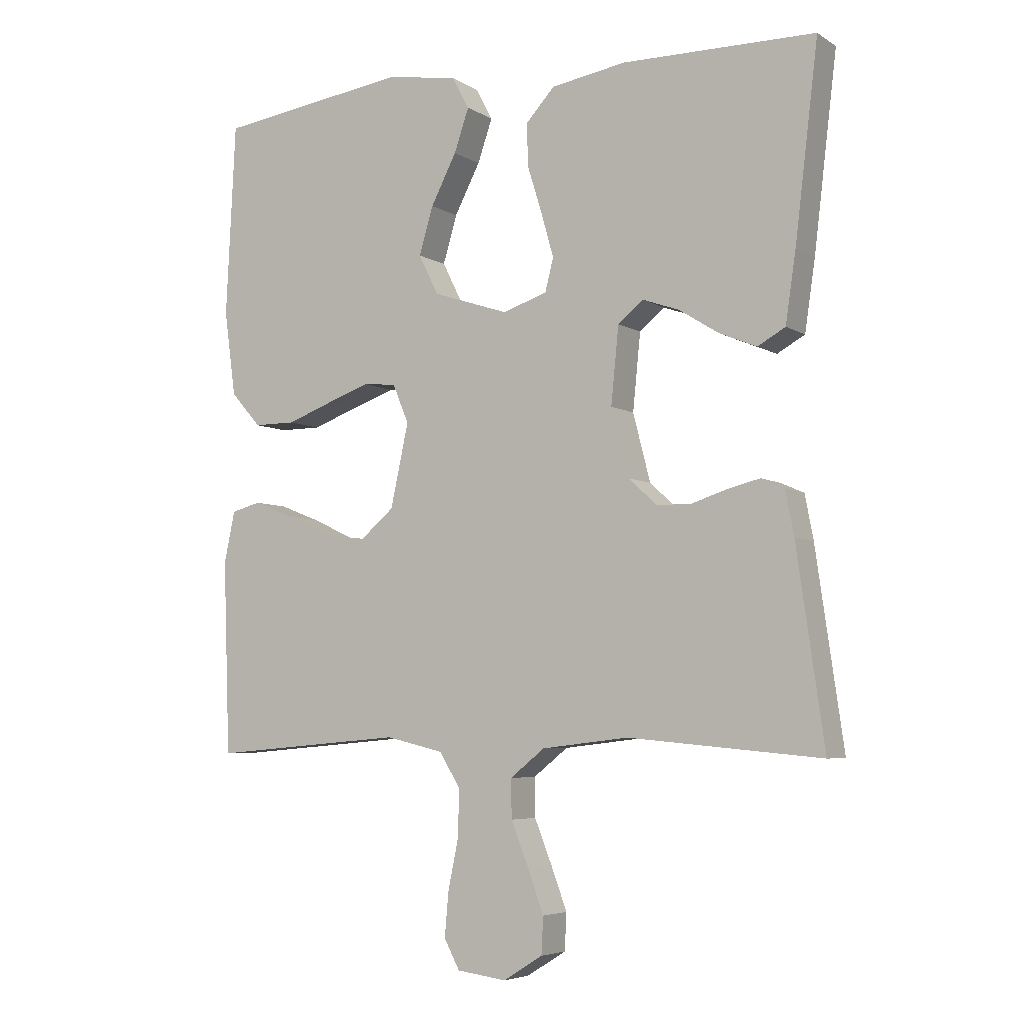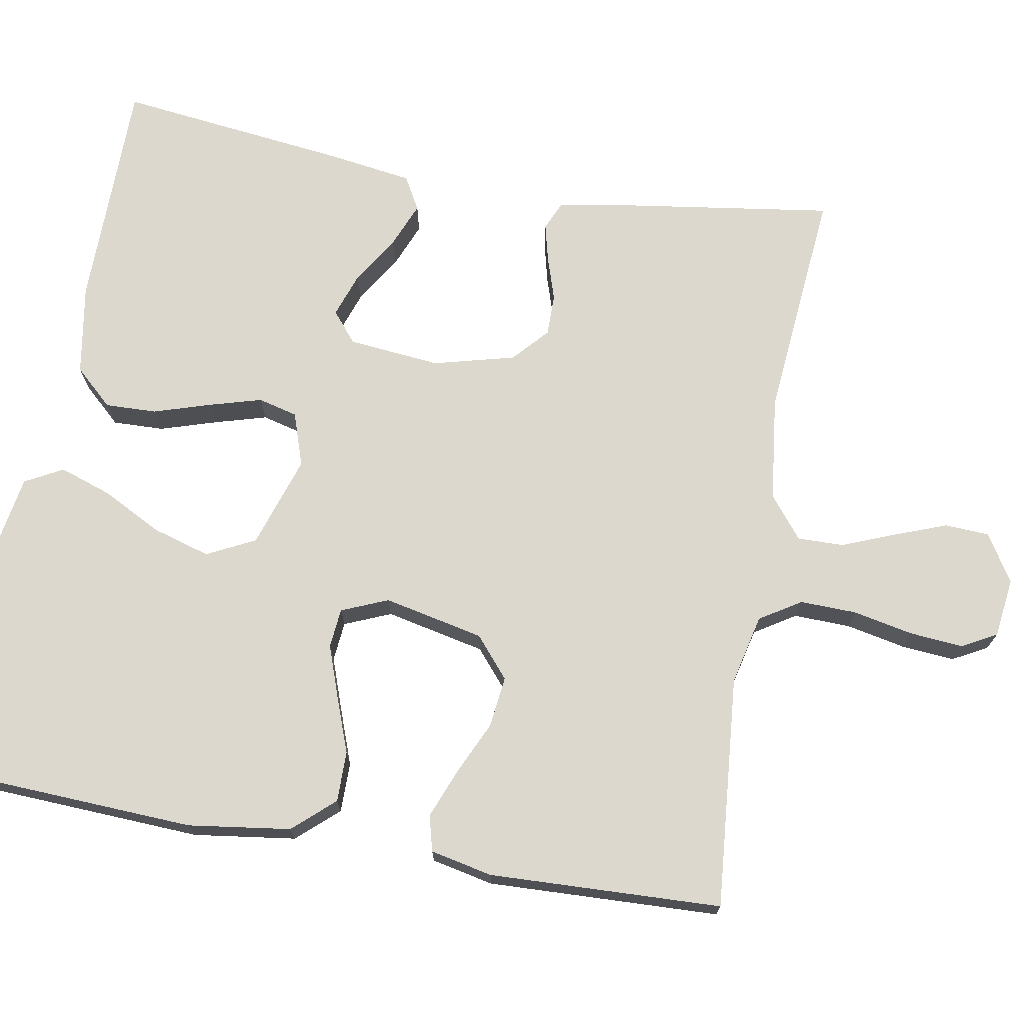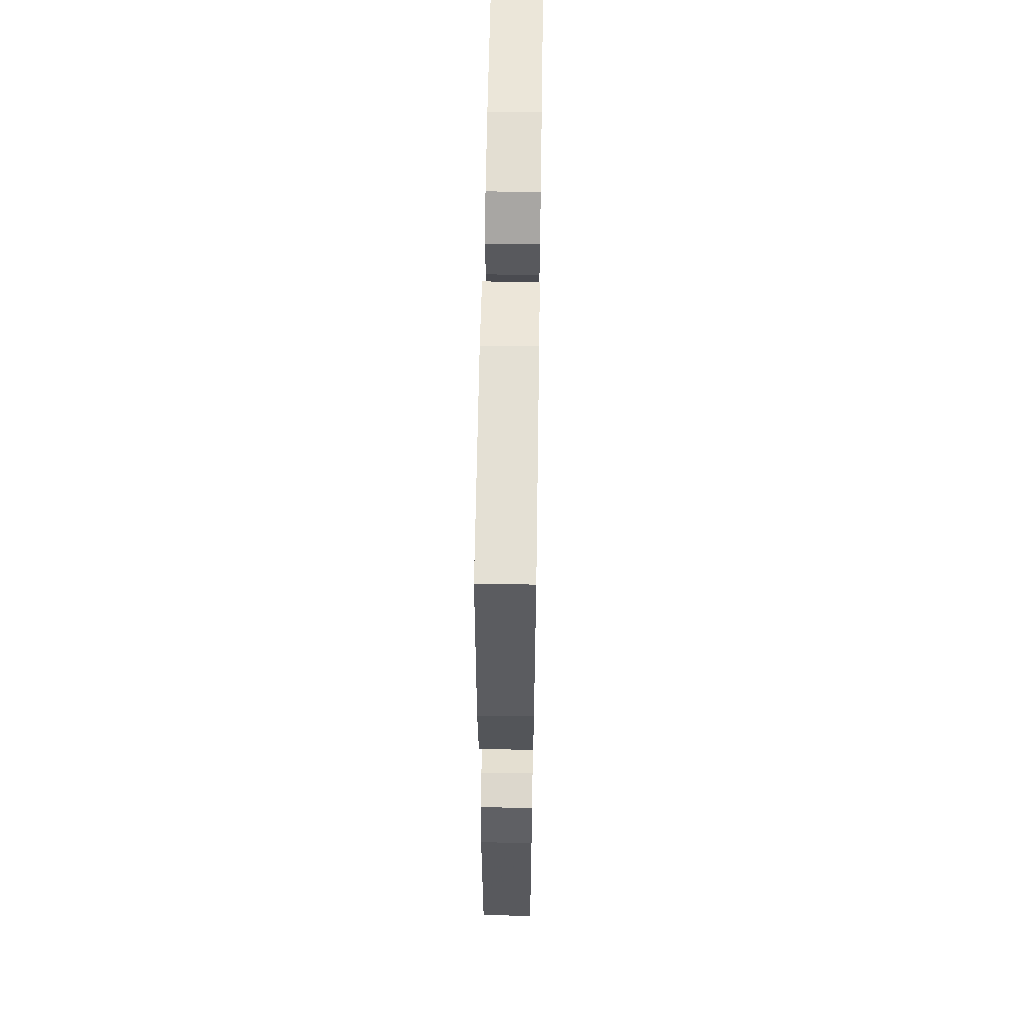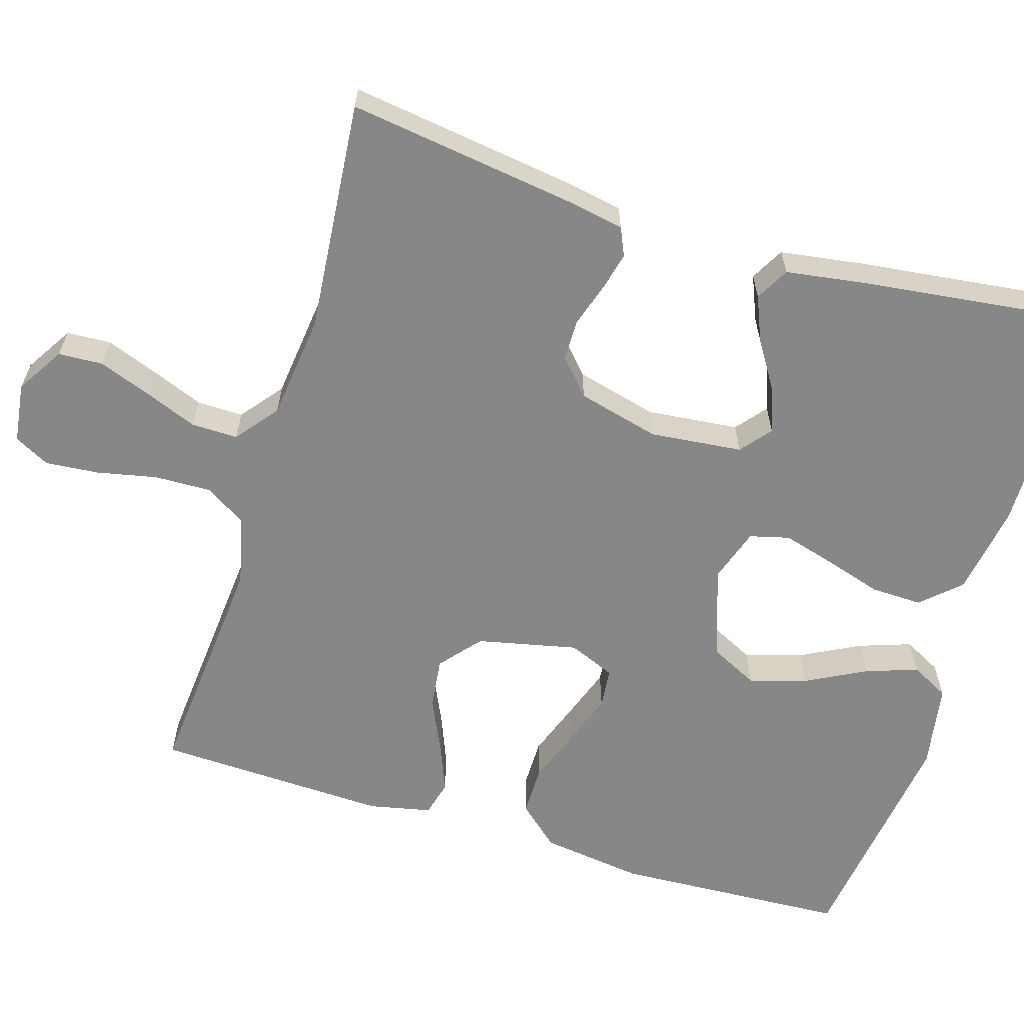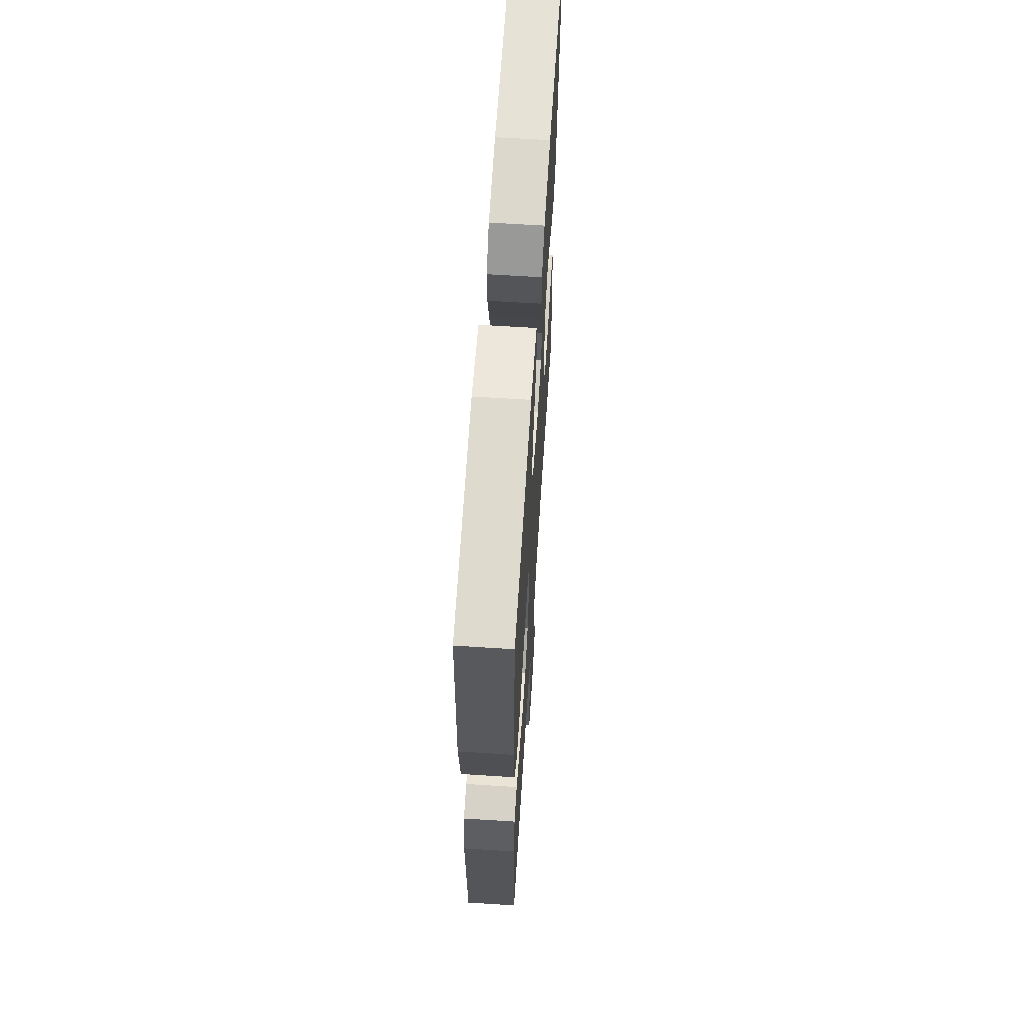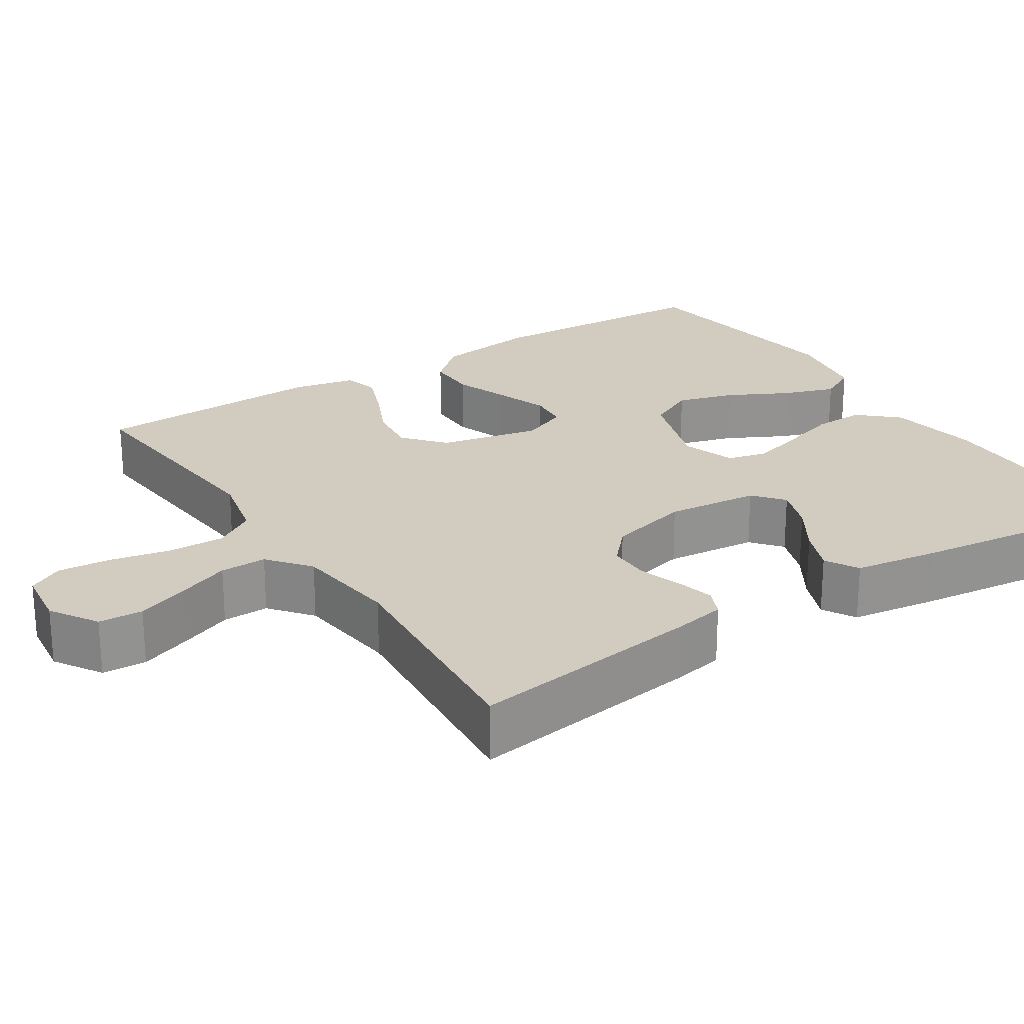
<metadata>
{"format":"obj","ext":"obj","renderer":"f3d","projection":"perspective","resolution":1024,"background":"white","views":[{"elev":-5.4,"azim":-150.2,"up":"+Z"},{"elev":72.1,"azim":99.9,"up":"+Y"},{"elev":58.2,"azim":90.9,"up":"+Z"},{"elev":-62.4,"azim":-106.9,"up":"+Y"},{"elev":63.4,"azim":93.7,"up":"+Z"},{"elev":23.9,"azim":-123.0,"up":"+Y"}]}
</metadata>
<code>
v 0.5 0.07 0.5
v 0.515 0.07 0.2
v 0.497 0.07 0.068
v 0.45 0.07 0.015
v 0.385 0.07 0.015
v 0.314 0.07 0.041
v 0.246 0.07 0.065
v 0.195 0.07 0.06
v 0.17 0.07 0
v 0.198 0.07 -0.129
v 0.25 0.07 -0.173
v 0.316 0.07 -0.165
v 0.385 0.07 -0.133
v 0.448 0.07 -0.108
v 0.494 0.07 -0.12
v 0.511 0.07 -0.2
v 0.5 0.07 -0.5
v 0.2 0.07 -0.474
v 0.11 0.07 -0.495
v 0.077 0.07 -0.548
v 0.079 0.07 -0.621
v 0.095 0.07 -0.698
v 0.101 0.07 -0.767
v 0.077 0.07 -0.812
v 0 0.07 -0.822
v -0.061 0.07 -0.784
v -0.064 0.07 -0.727
v -0.039 0.07 -0.66
v -0.012 0.07 -0.592
v -0.011 0.07 -0.532
v -0.065 0.07 -0.489
v -0.2 0.07 -0.473
v -0.5 0.07 -0.5
v -0.457 0.07 -0.2
v -0.444 0.07 -0.132
v -0.408 0.07 -0.116
v -0.359 0.07 -0.128
v -0.303 0.07 -0.146
v -0.249 0.07 -0.146
v -0.204 0.07 -0.105
v -0.177 0.07 0
v -0.189 0.07 0.119
v -0.228 0.07 0.151
v -0.285 0.07 0.131
v -0.347 0.07 0.092
v -0.405 0.07 0.068
v -0.448 0.07 0.092
v -0.464 0.07 0.2
v -0.5 0.07 0.5
v -0.2 0.07 0.503
v -0.083 0.07 0.484
v -0.038 0.07 0.435
v -0.04 0.07 0.369
v -0.063 0.07 0.295
v -0.082 0.07 0.228
v -0.069 0.07 0.177
v 0 0.07 0.154
v 0.118 0.07 0.193
v 0.149 0.07 0.255
v 0.127 0.07 0.329
v 0.087 0.07 0.406
v 0.064 0.07 0.473
v 0.09 0.07 0.522
v 0.2 0.07 0.541
v 0.5 0 0.5
v 0.515 0 0.2
v 0.497 0 0.068
v 0.45 0 0.015
v 0.385 0 0.015
v 0.314 0 0.041
v 0.246 0 0.065
v 0.195 0 0.06
v 0.17 0 0
v 0.198 0 -0.129
v 0.25 0 -0.173
v 0.316 0 -0.165
v 0.385 0 -0.133
v 0.448 0 -0.108
v 0.494 0 -0.12
v 0.511 0 -0.2
v 0.5 0 -0.5
v 0.2 0 -0.474
v 0.11 0 -0.495
v 0.077 0 -0.548
v 0.079 0 -0.621
v 0.095 0 -0.698
v 0.101 0 -0.767
v 0.077 0 -0.812
v 0 0 -0.822
v -0.061 0 -0.784
v -0.064 0 -0.727
v -0.039 0 -0.66
v -0.012 0 -0.592
v -0.011 0 -0.532
v -0.065 0 -0.489
v -0.2 0 -0.473
v -0.5 0 -0.5
v -0.457 0 -0.2
v -0.444 0 -0.132
v -0.408 0 -0.116
v -0.359 0 -0.128
v -0.303 0 -0.146
v -0.249 0 -0.146
v -0.204 0 -0.105
v -0.177 0 0
v -0.189 0 0.119
v -0.228 0 0.151
v -0.285 0 0.131
v -0.347 0 0.092
v -0.405 0 0.068
v -0.448 0 0.092
v -0.464 0 0.2
v -0.5 0 0.5
v -0.2 0 0.503
v -0.083 0 0.484
v -0.038 0 0.435
v -0.04 0 0.369
v -0.063 0 0.295
v -0.082 0 0.228
v -0.069 0 0.177
v 0 0 0.154
v 0.118 0 0.193
v 0.149 0 0.255
v 0.127 0 0.329
v 0.087 0 0.406
v 0.064 0 0.473
v 0.09 0 0.522
v 0.2 0 0.541
f 60 61 62 63
f 59 60 63 64
f 51 52 53 54
f 51 54 55
f 50 51 55
f 49 50 55 56
f 44 45 46 47
f 43 44 47 48
f 35 36 37 38
f 33 34 35 38
f 32 33 38 39
f 31 32 39 40
f 26 27 28 29
f 24 25 26 29
f 24 29 30
f 21 22 23 24
f 20 21 24 30
f 19 20 30 31
f 15 16 17 18
f 12 13 14 15
f 12 15 18 19
f 3 4 5 6
f 3 6 7
f 2 3 7
f 59 64 1 2
f 58 59 2 7
f 57 58 7 8
f 56 57 8 9
f 43 48 49 56
f 42 43 56 9
f 41 42 9 10
f 40 41 10 11
f 31 40 11
f 11 12 19 31
f 127 126 125 124
f 128 127 124 123
f 118 117 116 115
f 119 118 115
f 119 115 114
f 120 119 114 113
f 111 110 109 108
f 112 111 108 107
f 102 101 100 99
f 102 99 98 97
f 103 102 97 96
f 104 103 96 95
f 93 92 91 90
f 93 90 89 88
f 94 93 88
f 88 87 86 85
f 94 88 85 84
f 95 94 84 83
f 82 81 80 79
f 79 78 77 76
f 83 82 79 76
f 70 69 68 67
f 71 70 67
f 71 67 66
f 66 65 128 123
f 71 66 123 122
f 72 71 122 121
f 73 72 121 120
f 120 113 112 107
f 73 120 107 106
f 74 73 106 105
f 75 74 105 104
f 75 104 95
f 95 83 76 75
f 1 65 66 2
f 2 66 67 3
f 3 67 68 4
f 4 68 69 5
f 5 69 70 6
f 6 70 71 7
f 7 71 72 8
f 8 72 73 9
f 9 73 74 10
f 10 74 75 11
f 11 75 76 12
f 12 76 77 13
f 13 77 78 14
f 14 78 79 15
f 15 79 80 16
f 16 80 81 17
f 17 81 82 18
f 18 82 83 19
f 19 83 84 20
f 20 84 85 21
f 21 85 86 22
f 22 86 87 23
f 23 87 88 24
f 24 88 89 25
f 25 89 90 26
f 26 90 91 27
f 27 91 92 28
f 28 92 93 29
f 29 93 94 30
f 30 94 95 31
f 31 95 96 32
f 32 96 97 33
f 33 97 98 34
f 34 98 99 35
f 35 99 100 36
f 36 100 101 37
f 37 101 102 38
f 38 102 103 39
f 39 103 104 40
f 40 104 105 41
f 41 105 106 42
f 42 106 107 43
f 43 107 108 44
f 44 108 109 45
f 45 109 110 46
f 46 110 111 47
f 47 111 112 48
f 48 112 113 49
f 49 113 114 50
f 50 114 115 51
f 51 115 116 52
f 52 116 117 53
f 53 117 118 54
f 54 118 119 55
f 55 119 120 56
f 56 120 121 57
f 57 121 122 58
f 58 122 123 59
f 59 123 124 60
f 60 124 125 61
f 61 125 126 62
f 62 126 127 63
f 63 127 128 64
f 64 128 65 1

</code>
